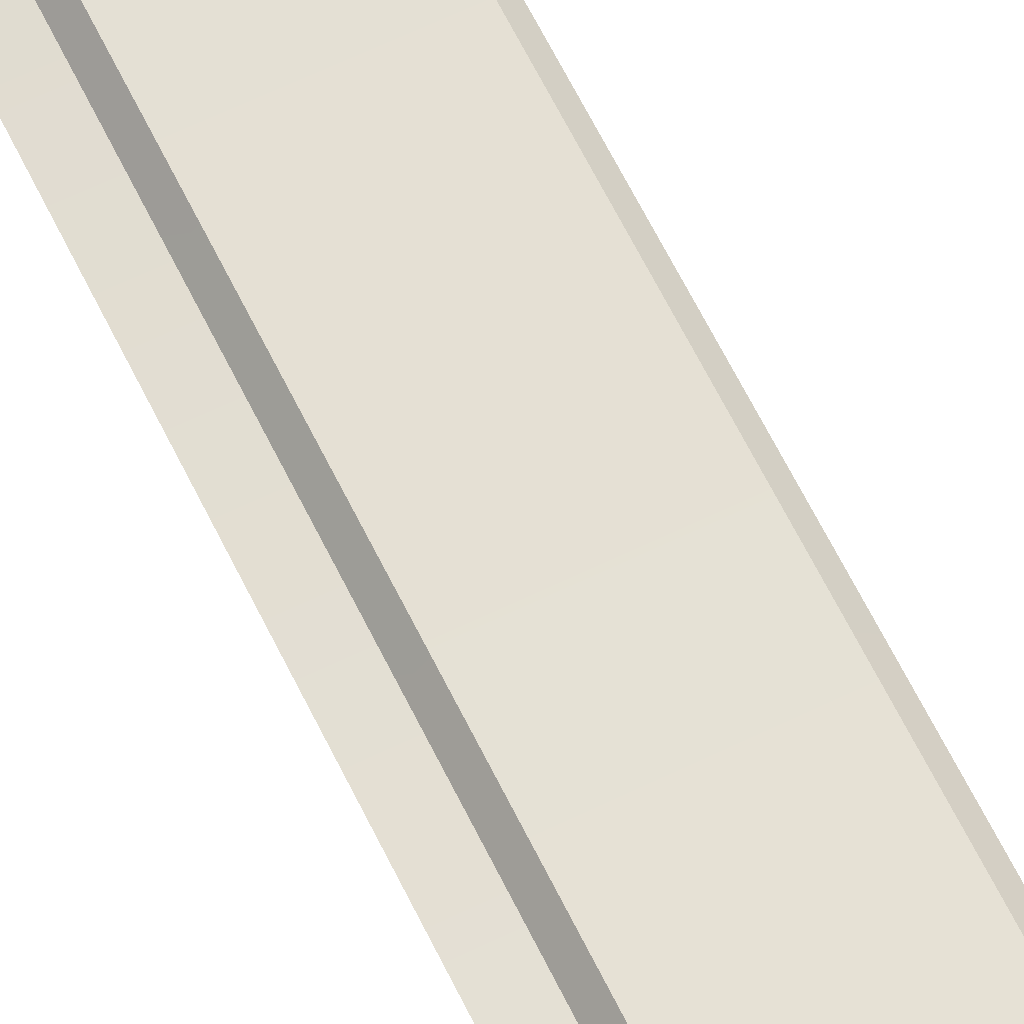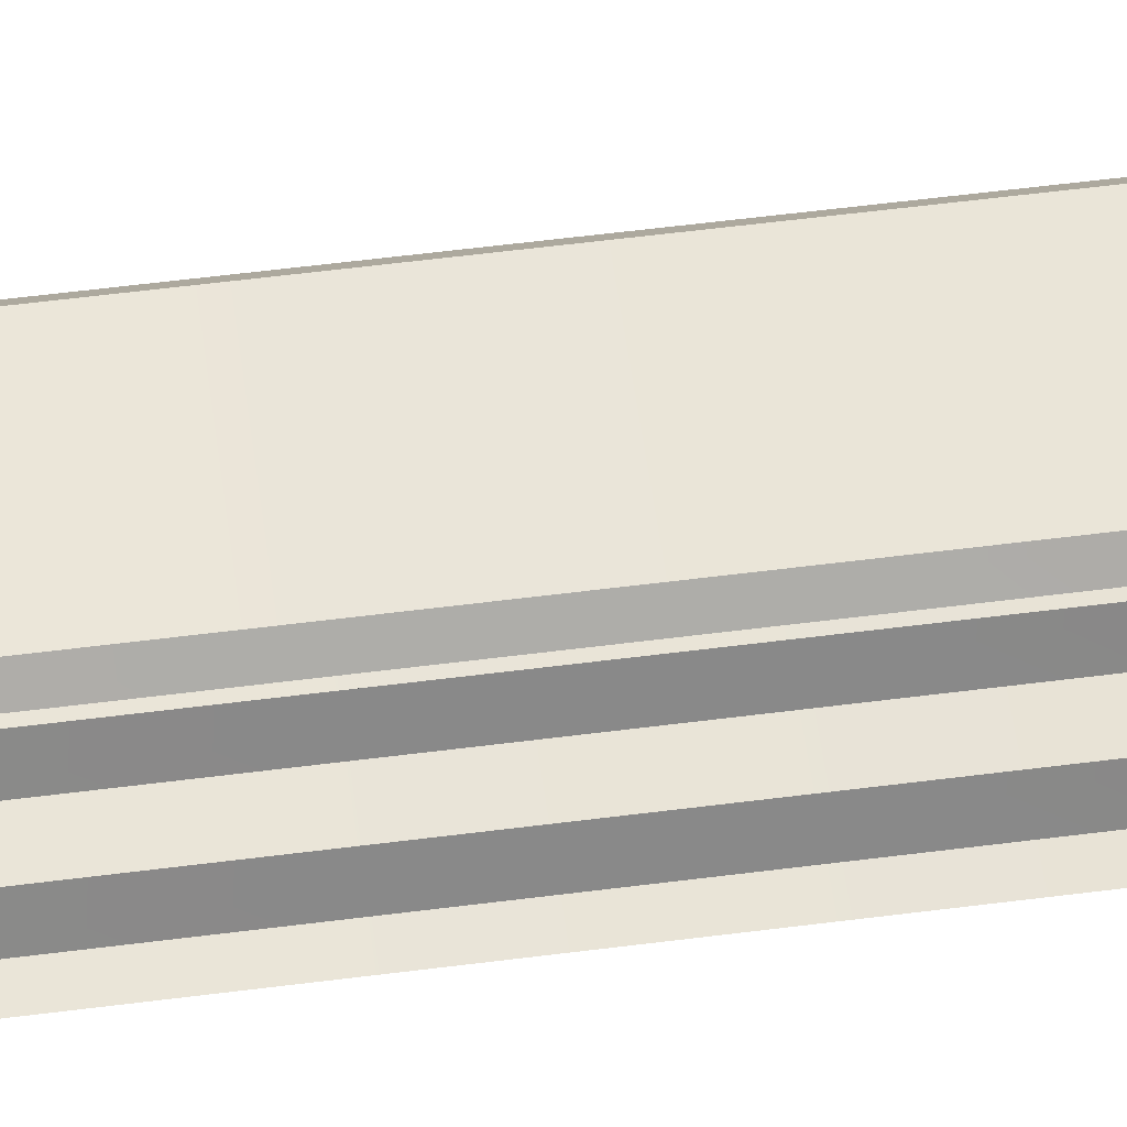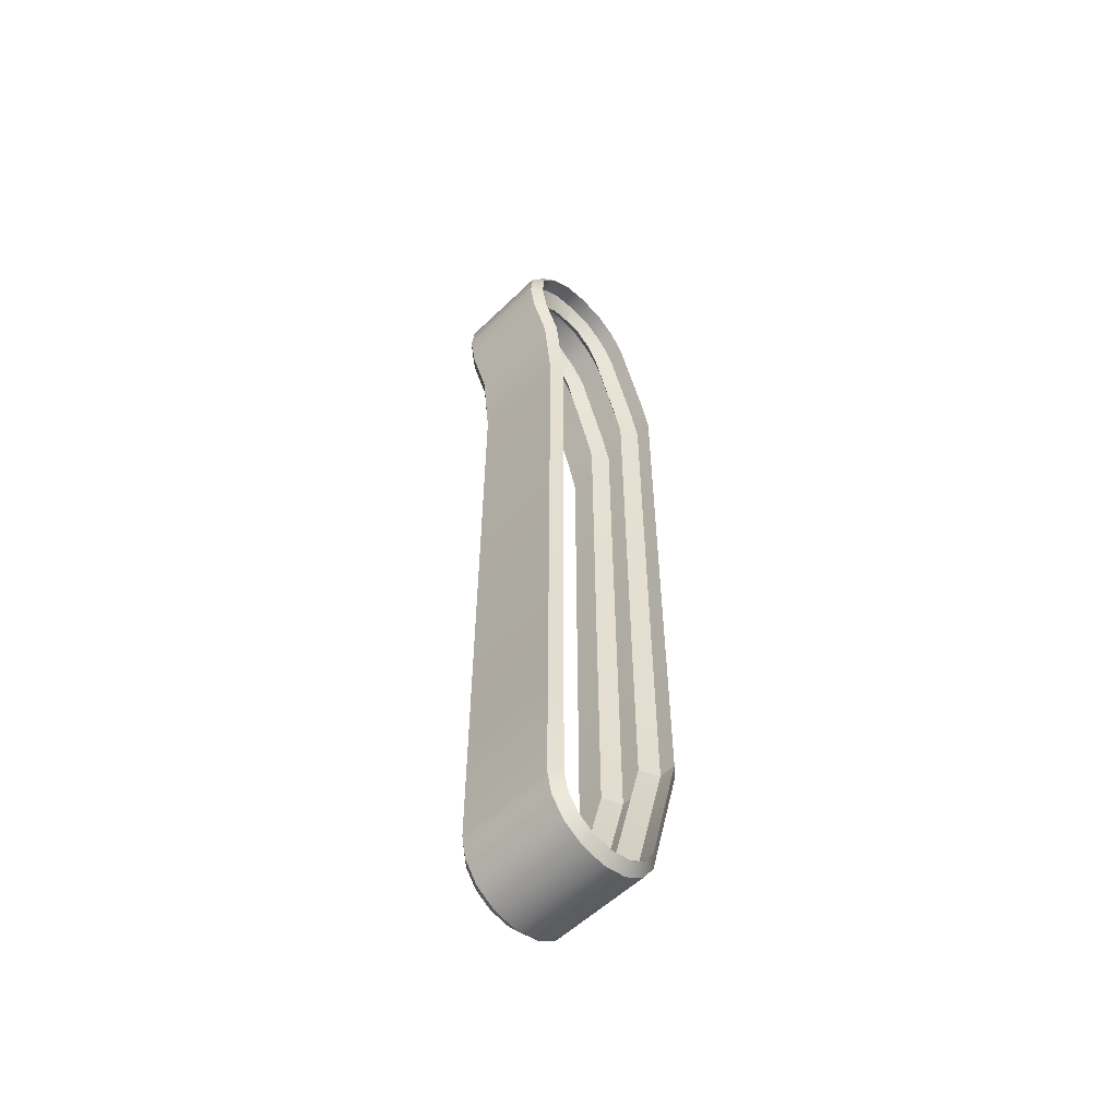
<metadata>
{"format":"obj","ext":"obj","renderer":"f3d","projection":"perspective","resolution":1024,"background":"white","views":[{"elev":64.1,"azim":153.9,"up":"+Y"},{"elev":56.1,"azim":-97.7,"up":"+Y"},{"elev":-55.6,"azim":-134.6,"up":"+Z"}]}
</metadata>
<code>
o Track_Left_Object_1
v 0.145 0.1066 0.2282
v 0.151 0.09886 0.2447
v 0.145 0.1099 0.2447
v 0.151 0.09612 0.2317
v 0.145 0.09597 0.2059
v 0.151 0.08554 0.2093
v 0.151 0.07917 0.1568
v 0.145 0.09012 0.1557
v 0.151 0.0793 -0.1843
v 0.145 0.09024 -0.1843
v 0.145 0.09027 -0.2554
v 0.151 0.07762 -0.2637
v 0.151 0.07932 -0.2543
v 0.145 0.08778 -0.2679
v 0.151 0.07293 -0.2707
v 0.145 0.08071 -0.2784
v 0.151 0.06591 -0.2754
v 0.145 0.07012 -0.2855
v 0.151 0.05763 -0.277
v 0.145 0.05763 -0.288
v 0.151 0.04936 -0.2754
v 0.145 0.04514 -0.2855
v 0.151 0.04234 -0.2707
v 0.145 0.03456 -0.2784
v 0.145 0.02748 -0.2679
v 0.151 0.04234 -0.2707
v 0.151 0.03753 -0.2634
v 0.145 0.006102 -0.1834
v 0.151 0.01702 -0.182
v 0.151 0.01701 0.1789
v 0.145 0.006102 -0.1834
v 0.145 0.006102 0.1803
v 0.151 0.01702 -0.182
v 0.145 0.01168 0.2011
v 0.151 0.02224 0.198
v 0.151 0.04071 0.2531
v 0.145 0.03079 0.2579
v 0.151 0.04792 0.2641
v 0.145 0.04015 0.2719
v 0.151 0.05762 0.2725
v 0.145 0.05342 0.2827
v 0.151 0.06992 0.2749
v 0.145 0.06993 0.2859
v 0.151 0.081 0.2744
v 0.151 0.06992 0.2749
v 0.145 0.08521 0.2846
v 0.151 0.09142 0.2675
v 0.145 0.0992 0.2752
v 0.145 0.1085 0.2605
v 0.151 0.09142 0.2675
v 0.151 0.09838 0.2563
v 0.1571 0.1066 0.2282
v 0.151 0.09886 0.2447
v 0.151 0.09612 0.2317
v 0.1571 0.1099 0.2447
v 0.151 0.09838 0.2563
v 0.1571 0.1085 0.2605
v 0.151 0.09142 0.2675
v 0.1571 0.0992 0.2752
v 0.151 0.081 0.2744
v 0.1571 0.08521 0.2846
v 0.1571 0.06993 0.2859
v 0.151 0.06992 0.2749
v 0.151 0.05762 0.2725
v 0.1571 0.05342 0.2827
v 0.1571 0.04015 0.2719
v 0.151 0.04792 0.2641
v 0.1571 0.03079 0.2579
v 0.151 0.04071 0.2531
v 0.1571 0.01168 0.2011
v 0.151 0.02224 0.198
v 0.151 0.01701 0.1789
v 0.1571 0.006102 0.1803
v 0.151 0.01702 -0.182
v 0.1571 0.006102 -0.1834
v 0.1571 0.006102 -0.1834
v 0.151 0.03753 -0.2634
v 0.151 0.01702 -0.182
v 0.1571 0.02748 -0.2679
v 0.151 0.04234 -0.2707
v 0.1571 0.03456 -0.2784
v 0.151 0.04936 -0.2754
v 0.1571 0.04514 -0.2855
v 0.151 0.05763 -0.277
v 0.1571 0.05763 -0.288
v 0.151 0.06591 -0.2754
v 0.1571 0.07012 -0.2855
v 0.151 0.07293 -0.2707
v 0.1571 0.08071 -0.2784
v 0.151 0.07762 -0.2637
v 0.1571 0.08778 -0.2679
v 0.1571 0.09027 -0.2554
v 0.151 0.07932 -0.2543
v 0.1571 0.09012 0.1557
v 0.151 0.0793 -0.1843
v 0.1571 0.09024 -0.1843
v 0.151 0.07917 0.1568
v 0.1571 0.09597 0.2059
v 0.151 0.08554 0.2093
v 0.173 0.1161 0.2447
v 0.1786 0.1085 0.2605
v 0.1786 0.1099 0.2447
v 0.173 0.1143 0.2629
v 0.1786 0.09027 -0.2554
v 0.173 0.09634 -0.1843
v 0.1786 0.09024 -0.1843
v 0.173 0.09637 -0.256
v 0.1786 0.09012 0.1557
v 0.173 0.1018 0.2039
v 0.1786 0.09597 0.2059
v 0.173 0.09622 0.155
v 0.1786 0.1066 0.2282
v 0.173 0.1124 0.2263
v 0.1786 0.0992 0.2752
v 0.173 0.1036 0.2796
v 0.1786 0.08521 0.2846
v 0.173 0.0876 0.2904
v 0.173 0.06994 0.2922
v 0.1786 0.08521 0.2846
v 0.1786 0.06993 0.2859
v 0.1786 0.05342 0.2827
v 0.173 0.05104 0.2884
v 0.173 0.03576 0.2763
v 0.1786 0.05342 0.2827
v 0.1786 0.04015 0.2719
v 0.173 0.02523 0.2605
v 0.1786 0.03079 0.2579
v 0.173 0.005814 0.2028
v 0.1786 0.01168 0.2011
v 0.1786 0.006102 0.1803
v 0.173 -1e-06 0.1811
v 0.1786 0.006102 -0.1834
v 0.173 -0 -0.1842
v 0.1786 0.02748 -0.2679
v 0.173 -0 -0.1842
v 0.173 0.02183 -0.2704
v 0.1786 0.006102 -0.1834
v 0.1786 0.03456 -0.2784
v 0.173 0.03016 -0.2828
v 0.1786 0.04514 -0.2855
v 0.173 0.04276 -0.2913
v 0.1786 0.05763 -0.288
v 0.173 0.05763 -0.2942
v 0.1786 0.07012 -0.2855
v 0.173 0.0725 -0.2913
v 0.1786 0.08071 -0.2784
v 0.173 0.08511 -0.2828
v 0.1786 0.08778 -0.2679
v 0.173 0.09353 -0.2702
v 0.1118 0.1124 0.2263
v 0.173 0.1161 0.2447
v 0.173 0.1124 0.2263
v 0.1118 0.1161 0.2447
v 0.173 0.1143 0.2629
v 0.1118 0.1143 0.2629
v 0.173 0.1036 0.2796
v 0.1118 0.1036 0.2796
v 0.173 0.0876 0.2904
v 0.1118 0.0876 0.2904
v 0.173 0.06994 0.2922
v 0.1118 0.06994 0.2922
v 0.173 0.05104 0.2884
v 0.1118 0.05104 0.2884
v 0.173 0.03576 0.2763
v 0.1118 0.03576 0.2763
v 0.173 0.02523 0.2605
v 0.1118 0.02523 0.2605
v 0.173 0.005814 0.2028
v 0.1118 0.005814 0.2028
v 0.1118 0.1018 0.2039
v 0.173 0.1018 0.2039
v 0.1118 0.09622 0.155
v 0.173 0.09622 0.155
v 0.1118 0.09637 -0.256
v 0.173 0.09634 -0.1843
v 0.173 0.09637 -0.256
v 0.1118 0.09634 -0.1843
v 0.1118 0.09353 -0.2702
v 0.173 0.09353 -0.2702
v 0.1118 0.08511 -0.2828
v 0.173 0.08511 -0.2828
v 0.1118 0.0725 -0.2913
v 0.173 0.0725 -0.2913
v 0.1118 0.05763 -0.2942
v 0.173 0.05763 -0.2942
v 0.1118 0.04276 -0.2913
v 0.173 0.04276 -0.2913
v 0.1118 0.03016 -0.2828
v 0.173 0.03016 -0.2828
v 0.1118 0.02183 -0.2704
v 0.173 0.02183 -0.2704
v 0.1118 -0 -0.1842
v 0.173 -0 -0.1842
v 0.1118 -1e-06 0.1811
v 0.173 -0 -0.1842
v 0.173 -1e-06 0.1811
v 0.1118 -0 -0.1842
v 0.1062 0.1099 0.2447
v 0.1786 0.1066 0.2282
v 0.1786 0.1099 0.2447
v 0.1062 0.1066 0.2282
v 0.1062 0.1085 0.2605
v 0.1786 0.1085 0.2605
v 0.1062 0.0992 0.2752
v 0.1786 0.0992 0.2752
v 0.1062 0.08521 0.2846
v 0.1786 0.08521 0.2846
v 0.1062 0.06993 0.2859
v 0.1786 0.06993 0.2859
v 0.1062 0.05342 0.2827
v 0.1786 0.05342 0.2827
v 0.1062 0.04015 0.2719
v 0.1786 0.04015 0.2719
v 0.1062 0.03079 0.2579
v 0.1786 0.03079 0.2579
v 0.1062 0.01168 0.2011
v 0.1786 0.01168 0.2011
v 0.1786 0.09597 0.2059
v 0.1062 0.09597 0.2059
v 0.1786 0.09012 0.1557
v 0.1062 0.09012 0.1557
v 0.1786 0.09024 -0.1843
v 0.1062 0.09024 -0.1843
v 0.1062 0.09027 -0.2554
v 0.1786 0.08778 -0.2679
v 0.1786 0.09027 -0.2554
v 0.1062 0.08778 -0.2679
v 0.1786 0.08071 -0.2784
v 0.1062 0.08071 -0.2784
v 0.1786 0.07012 -0.2855
v 0.1062 0.07012 -0.2855
v 0.1786 0.05763 -0.288
v 0.1062 0.05763 -0.288
v 0.1786 0.04514 -0.2855
v 0.1062 0.04514 -0.2855
v 0.1786 0.03456 -0.2784
v 0.1062 0.03456 -0.2784
v 0.1786 0.02748 -0.2679
v 0.1062 0.02748 -0.2679
v 0.1786 0.006102 -0.1834
v 0.1062 0.006102 -0.1834
v 0.1062 0.006102 -0.1834
v 0.1786 0.006102 0.1803
v 0.1786 0.006102 -0.1834
v 0.1062 0.006102 0.1803
v 0.1062 0.1085 0.2605
v 0.1118 0.1161 0.2447
v 0.1062 0.1099 0.2447
v 0.1118 0.1143 0.2629
v 0.1118 0.09622 0.155
v 0.1062 0.09024 -0.1843
v 0.1062 0.09012 0.1557
v 0.1118 0.09634 -0.1843
v 0.1118 0.1018 0.2039
v 0.1062 0.09597 0.2059
v 0.1062 0.1066 0.2282
v 0.1118 0.1124 0.2263
v 0.1062 0.0992 0.2752
v 0.1118 0.1036 0.2796
v 0.1062 0.08521 0.2846
v 0.1118 0.0876 0.2904
v 0.1118 0.06994 0.2922
v 0.1062 0.06993 0.2859
v 0.1062 0.05342 0.2827
v 0.1118 0.05104 0.2884
v 0.1118 0.03576 0.2763
v 0.1062 0.04015 0.2719
v 0.1118 0.02523 0.2605
v 0.1062 0.03079 0.2579
v 0.1118 0.005814 0.2028
v 0.1062 0.01168 0.2011
v 0.1062 0.006102 0.1803
v 0.1118 -1e-06 0.1811
v 0.1062 0.006102 -0.1834
v 0.1118 -0 -0.1842
v 0.1062 0.02748 -0.2679
v 0.1118 -0 -0.1842
v 0.1062 0.006102 -0.1834
v 0.1118 0.02183 -0.2704
v 0.1062 0.03456 -0.2784
v 0.1118 0.03016 -0.2828
v 0.1062 0.04514 -0.2855
v 0.1118 0.04276 -0.2913
v 0.1062 0.05763 -0.288
v 0.1118 0.05763 -0.2942
v 0.1062 0.07012 -0.2855
v 0.1118 0.0725 -0.2913
v 0.1062 0.08071 -0.2784
v 0.1118 0.08511 -0.2828
v 0.1062 0.08778 -0.2679
v 0.1118 0.09353 -0.2702
v 0.1118 0.09637 -0.256
v 0.1062 0.09027 -0.2554
v 0.1166 0.1066 0.2282
v 0.1227 0.09886 0.2447
v 0.1166 0.1099 0.2447
v 0.1227 0.09612 0.2317
v 0.1166 0.09597 0.2059
v 0.1227 0.08554 0.2093
v 0.1227 0.07917 0.1568
v 0.1166 0.09012 0.1557
v 0.1227 0.0793 -0.1843
v 0.1166 0.09024 -0.1843
v 0.1166 0.09027 -0.2554
v 0.1227 0.07762 -0.2637
v 0.1227 0.07932 -0.2543
v 0.1166 0.08778 -0.2679
v 0.1227 0.07293 -0.2707
v 0.1166 0.08071 -0.2784
v 0.1227 0.06591 -0.2754
v 0.1166 0.07012 -0.2855
v 0.1227 0.05763 -0.277
v 0.1166 0.05763 -0.288
v 0.1227 0.04936 -0.2754
v 0.1166 0.04514 -0.2855
v 0.1227 0.04234 -0.2707
v 0.1166 0.03456 -0.2784
v 0.1166 0.02748 -0.2679
v 0.1227 0.04234 -0.2707
v 0.1227 0.03753 -0.2634
v 0.1166 0.006102 -0.1834
v 0.1227 0.01702 -0.182
v 0.1227 0.01701 0.1789
v 0.1166 0.006102 -0.1834
v 0.1166 0.006102 0.1803
v 0.1227 0.01702 -0.182
v 0.1166 0.01168 0.2011
v 0.1227 0.02224 0.198
v 0.1227 0.04071 0.2531
v 0.1166 0.03079 0.2579
v 0.1227 0.04792 0.2641
v 0.1166 0.04015 0.2719
v 0.1227 0.05762 0.2725
v 0.1166 0.05342 0.2827
v 0.1227 0.06992 0.2749
v 0.1166 0.06993 0.2859
v 0.1227 0.081 0.2744
v 0.1227 0.06992 0.2749
v 0.1166 0.08521 0.2846
v 0.1227 0.09142 0.2675
v 0.1166 0.0992 0.2752
v 0.1166 0.1085 0.2605
v 0.1227 0.09142 0.2675
v 0.1227 0.09838 0.2563
v 0.1287 0.1066 0.2282
v 0.1227 0.09886 0.2447
v 0.1227 0.09612 0.2317
v 0.1287 0.1099 0.2447
v 0.1227 0.09838 0.2563
v 0.1287 0.1085 0.2605
v 0.1227 0.09142 0.2675
v 0.1287 0.0992 0.2752
v 0.1227 0.081 0.2744
v 0.1287 0.08521 0.2846
v 0.1287 0.06993 0.2859
v 0.1227 0.06992 0.2749
v 0.1227 0.05762 0.2725
v 0.1287 0.05342 0.2827
v 0.1287 0.04015 0.2719
v 0.1227 0.04792 0.2641
v 0.1287 0.03079 0.2579
v 0.1227 0.04071 0.2531
v 0.1287 0.01168 0.2011
v 0.1227 0.02224 0.198
v 0.1227 0.01701 0.1789
v 0.1287 0.006102 0.1803
v 0.1227 0.01702 -0.182
v 0.1287 0.006102 -0.1834
v 0.1287 0.006102 -0.1834
v 0.1227 0.03753 -0.2634
v 0.1227 0.01702 -0.182
v 0.1287 0.02748 -0.2679
v 0.1227 0.04234 -0.2707
v 0.1287 0.03456 -0.2784
v 0.1227 0.04936 -0.2754
v 0.1287 0.04514 -0.2855
v 0.1227 0.05763 -0.277
v 0.1287 0.05763 -0.288
v 0.1227 0.06591 -0.2754
v 0.1287 0.07012 -0.2855
v 0.1227 0.07293 -0.2707
v 0.1287 0.08071 -0.2784
v 0.1227 0.07762 -0.2637
v 0.1287 0.08778 -0.2679
v 0.1287 0.09027 -0.2554
v 0.1227 0.07932 -0.2543
v 0.1287 0.09012 0.1557
v 0.1227 0.0793 -0.1843
v 0.1287 0.09024 -0.1843
v 0.1227 0.07917 0.1568
v 0.1287 0.09597 0.2059
v 0.1227 0.08554 0.2093
f 1 2 3
f 1 4 2
f 1 5 4
f 4 5 6
f 6 5 7
f 7 5 8
f 7 8 9
f 9 8 10
f 13 11 12
f 12 11 14
f 16 15 14
f 14 15 12
f 18 17 16
f 16 17 15
f 20 19 18
f 18 19 17
f 22 21 20
f 20 21 19
f 24 23 22
f 22 23 21
f 24 25 26
f 26 25 27
f 25 28 27
f 27 28 29
f 32 30 31
f 31 30 33
f 32 34 30
f 30 34 35
f 35 34 36
f 36 34 37
f 36 37 38
f 38 37 39
f 38 39 40
f 40 39 41
f 43 42 41
f 41 42 40
f 45 43 44
f 44 43 46
f 48 47 46
f 46 47 44
f 48 49 50
f 50 49 51
f 49 3 51
f 51 3 2
f 54 52 53
f 53 52 55
f 53 55 56
f 56 55 57
f 56 57 58
f 58 57 59
f 61 60 59
f 59 60 58
f 61 62 60
f 60 62 63
f 65 64 62
f 62 64 63
f 65 66 64
f 64 66 67
f 66 68 67
f 67 68 69
f 68 70 69
f 69 70 71
f 71 70 72
f 72 70 73
f 75 74 73
f 73 74 72
f 78 76 77
f 77 76 79
f 77 79 80
f 80 79 81
f 83 82 81
f 81 82 80
f 85 84 83
f 83 84 82
f 87 86 85
f 85 86 84
f 89 88 87
f 87 88 86
f 91 90 89
f 89 90 88
f 91 92 90
f 90 92 93
f 96 94 95
f 95 94 97
f 94 98 97
f 97 98 99
f 99 98 54
f 54 98 52
f 102 100 101
f 101 100 103
f 106 104 105
f 105 104 107
f 110 108 109
f 109 108 111
f 113 112 109
f 109 112 110
f 100 102 113
f 113 102 112
f 101 103 114
f 114 103 115
f 117 116 115
f 115 116 114
f 117 118 119
f 119 118 120
f 122 121 118
f 118 121 120
f 122 123 124
f 124 123 125
f 123 126 125
f 125 126 127
f 126 128 127
f 127 128 129
f 131 130 128
f 128 130 129
f 130 131 132
f 132 131 133
f 136 134 135
f 135 134 137
f 139 138 136
f 136 138 134
f 138 139 140
f 140 139 141
f 140 141 142
f 142 141 143
f 142 143 144
f 144 143 145
f 144 145 146
f 146 145 147
f 146 147 148
f 148 147 149
f 104 148 107
f 107 148 149
f 152 150 151
f 151 150 153
f 151 153 154
f 154 153 155
f 154 155 156
f 156 155 157
f 156 157 158
f 158 157 159
f 158 159 160
f 160 159 161
f 160 161 162
f 162 161 163
f 162 163 164
f 164 163 165
f 164 165 166
f 166 165 167
f 166 167 168
f 168 167 169
f 171 170 152
f 152 170 150
f 173 172 171
f 171 172 170
f 176 174 175
f 175 174 177
f 179 178 176
f 176 178 174
f 181 180 179
f 179 180 178
f 183 182 181
f 181 182 180
f 185 184 183
f 183 184 182
f 187 186 185
f 185 186 184
f 189 188 187
f 187 188 186
f 191 190 189
f 189 190 188
f 193 192 191
f 191 192 190
f 196 194 195
f 195 194 197
f 168 169 196
f 196 169 194
f 200 198 199
f 199 198 201
f 203 202 200
f 200 202 198
f 205 204 203
f 203 204 202
f 207 206 205
f 205 206 204
f 209 208 207
f 207 208 206
f 211 210 209
f 209 210 208
f 213 212 211
f 211 212 210
f 215 214 213
f 213 214 212
f 217 216 215
f 215 216 214
f 199 201 218
f 218 201 219
f 218 219 220
f 220 219 221
f 220 221 222
f 222 221 223
f 226 224 225
f 225 224 227
f 225 227 228
f 228 227 229
f 228 229 230
f 230 229 231
f 230 231 232
f 232 231 233
f 232 233 234
f 234 233 235
f 234 235 236
f 236 235 237
f 236 237 238
f 238 237 239
f 238 239 240
f 240 239 241
f 244 242 243
f 243 242 245
f 243 245 217
f 217 245 216
f 248 246 247
f 247 246 249
f 252 250 251
f 251 250 253
f 255 254 252
f 252 254 250
f 255 256 254
f 254 256 257
f 256 248 257
f 257 248 247
f 259 249 258
f 258 249 246
f 258 260 259
f 259 260 261
f 261 260 262
f 262 260 263
f 263 264 262
f 262 264 265
f 265 264 266
f 266 264 267
f 266 267 268
f 268 267 269
f 268 269 270
f 270 269 271
f 271 272 270
f 270 272 273
f 275 273 274
f 274 273 272
f 278 276 277
f 277 276 279
f 276 280 279
f 279 280 281
f 283 281 282
f 282 281 280
f 285 283 284
f 284 283 282
f 287 285 286
f 286 285 284
f 289 287 288
f 288 287 286
f 291 289 290
f 290 289 288
f 293 292 290
f 290 292 291
f 9 10 13
f 13 10 11
f 95 93 96
f 96 93 92
f 105 111 106
f 106 111 108
f 177 172 175
f 175 172 173
f 223 224 222
f 222 224 226
f 251 253 293
f 293 253 292
f 296 294 295
f 295 294 297
f 294 298 297
f 297 298 299
f 299 298 300
f 300 298 301
f 300 301 302
f 302 301 303
f 306 304 305
f 305 304 307
f 309 308 307
f 307 308 305
f 311 310 309
f 309 310 308
f 313 312 311
f 311 312 310
f 315 314 313
f 313 314 312
f 317 316 315
f 315 316 314
f 317 318 319
f 319 318 320
f 318 321 320
f 320 321 322
f 325 323 324
f 324 323 326
f 325 327 323
f 323 327 328
f 328 327 329
f 329 327 330
f 329 330 331
f 331 330 332
f 331 332 333
f 333 332 334
f 336 335 334
f 334 335 333
f 338 336 337
f 337 336 339
f 341 340 339
f 339 340 337
f 341 342 343
f 343 342 344
f 342 296 344
f 344 296 295
f 347 345 346
f 346 345 348
f 346 348 349
f 349 348 350
f 349 350 351
f 351 350 352
f 354 353 352
f 352 353 351
f 354 355 353
f 353 355 356
f 358 357 355
f 355 357 356
f 358 359 357
f 357 359 360
f 359 361 360
f 360 361 362
f 361 363 362
f 362 363 364
f 364 363 365
f 365 363 366
f 368 367 366
f 366 367 365
f 371 369 370
f 370 369 372
f 370 372 373
f 373 372 374
f 376 375 374
f 374 375 373
f 378 377 376
f 376 377 375
f 380 379 378
f 378 379 377
f 382 381 380
f 380 381 379
f 384 383 382
f 382 383 381
f 384 385 383
f 383 385 386
f 389 387 388
f 388 387 390
f 387 391 390
f 390 391 392
f 392 391 347
f 347 391 345
f 302 303 306
f 306 303 304
f 388 386 389
f 389 386 385

</code>
